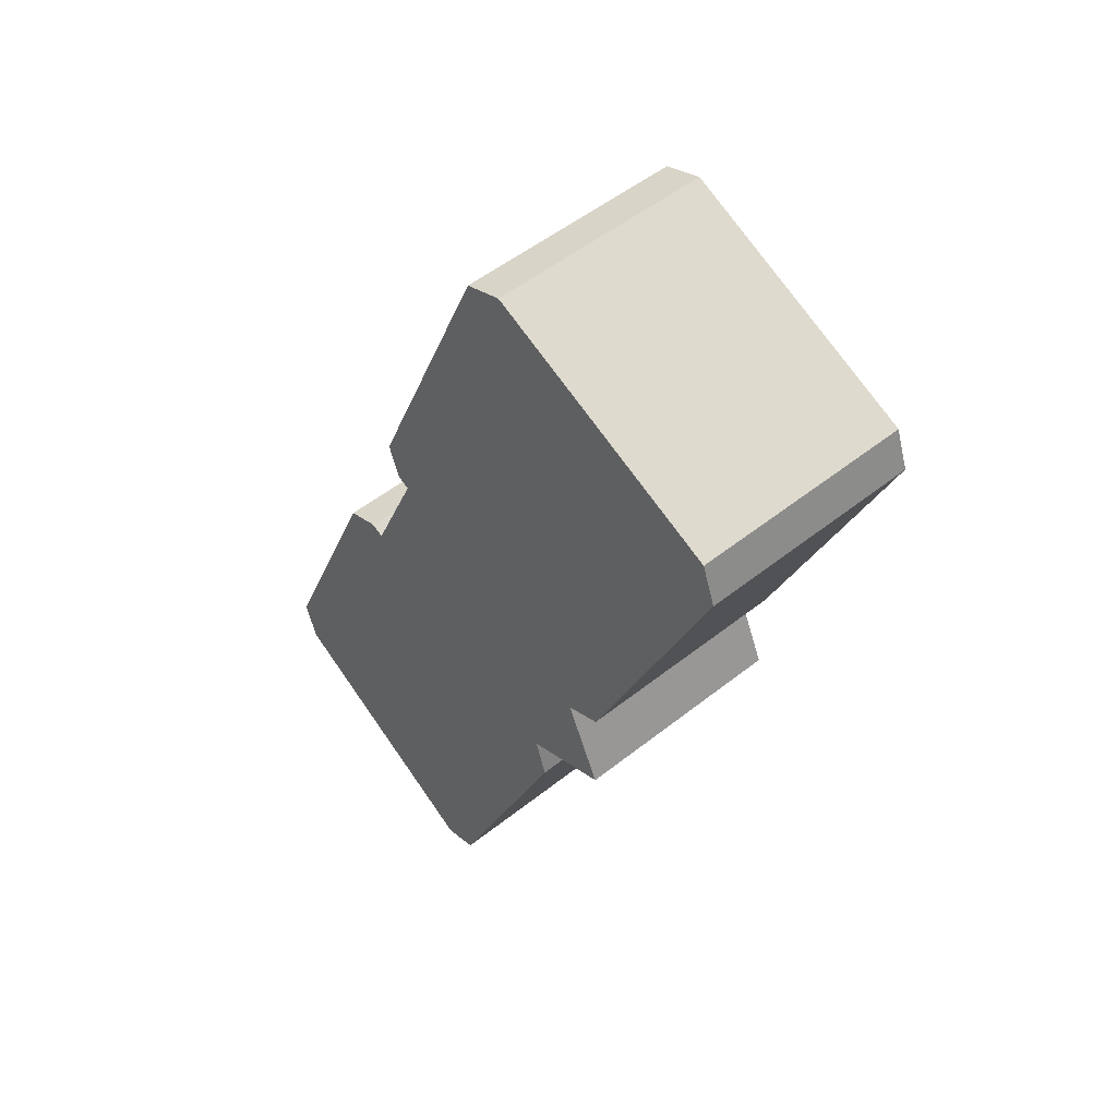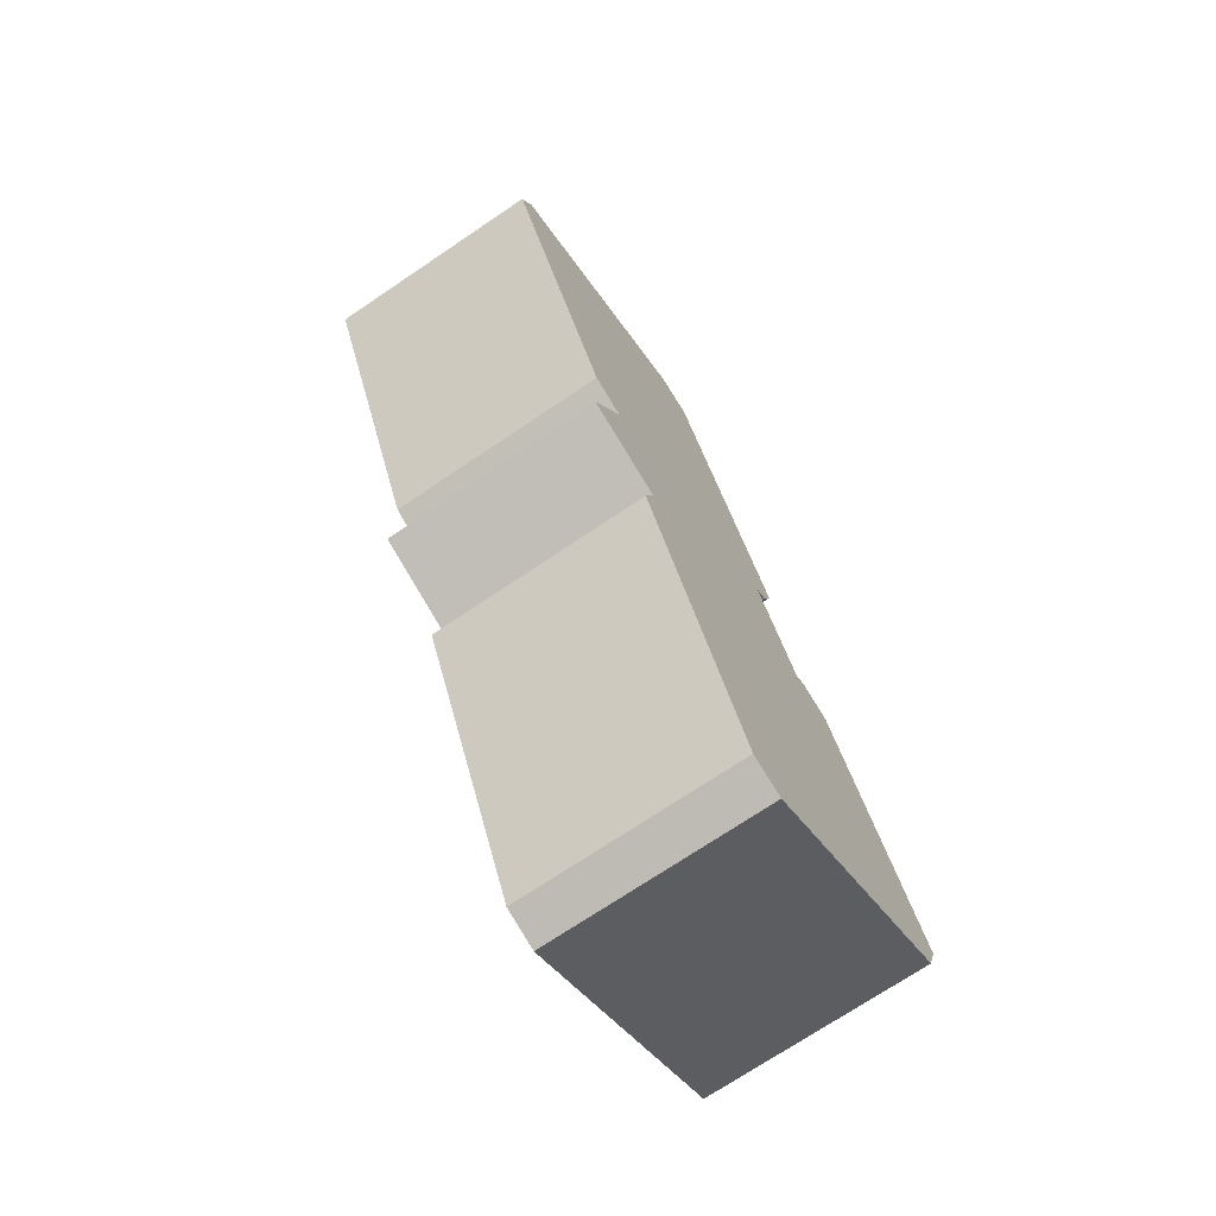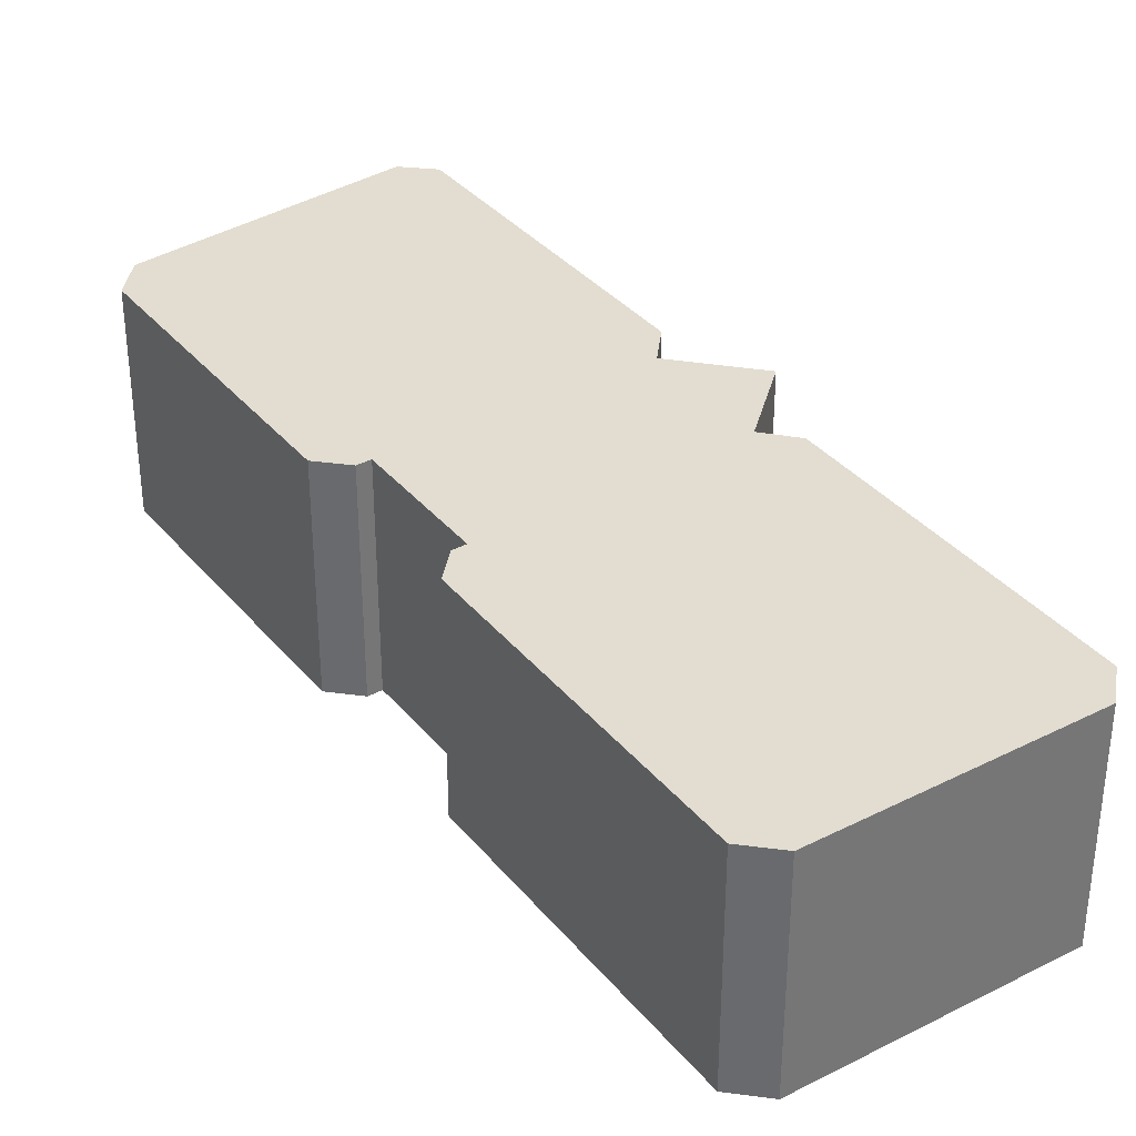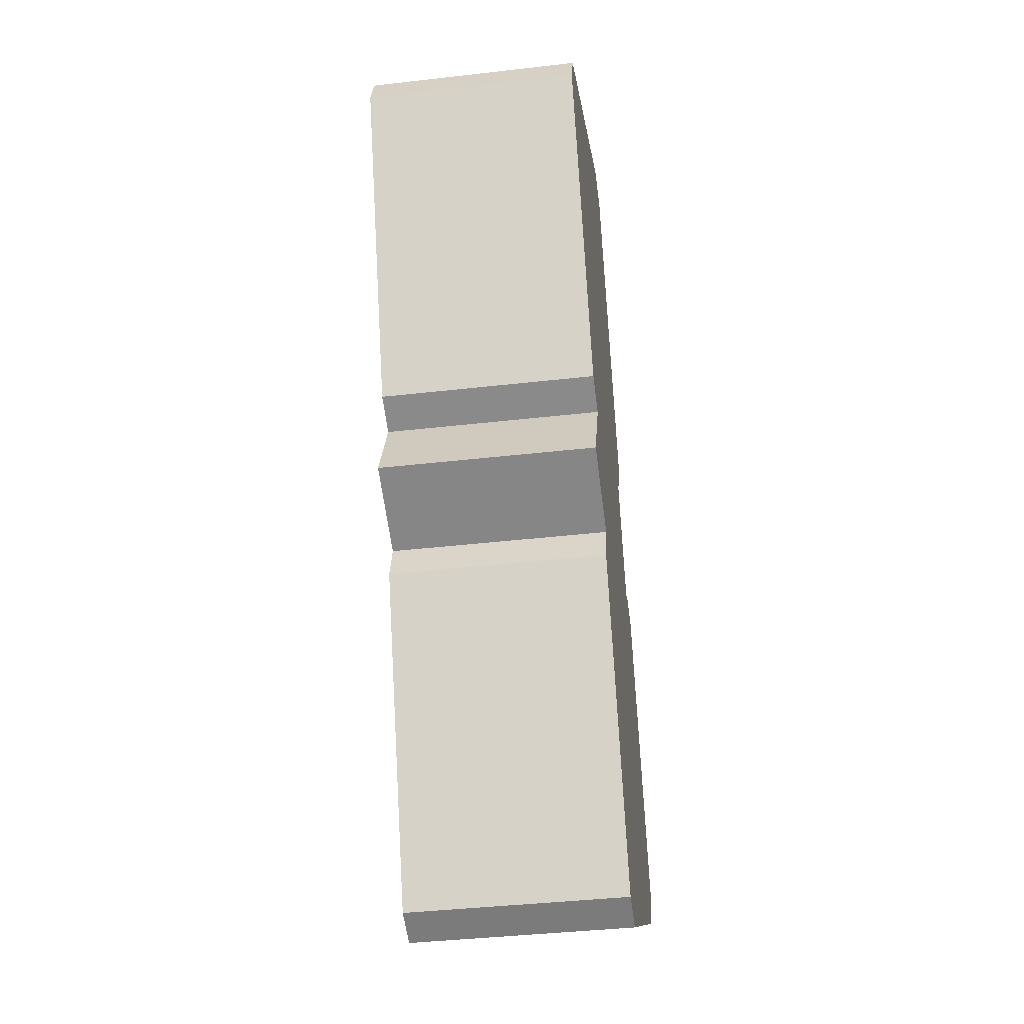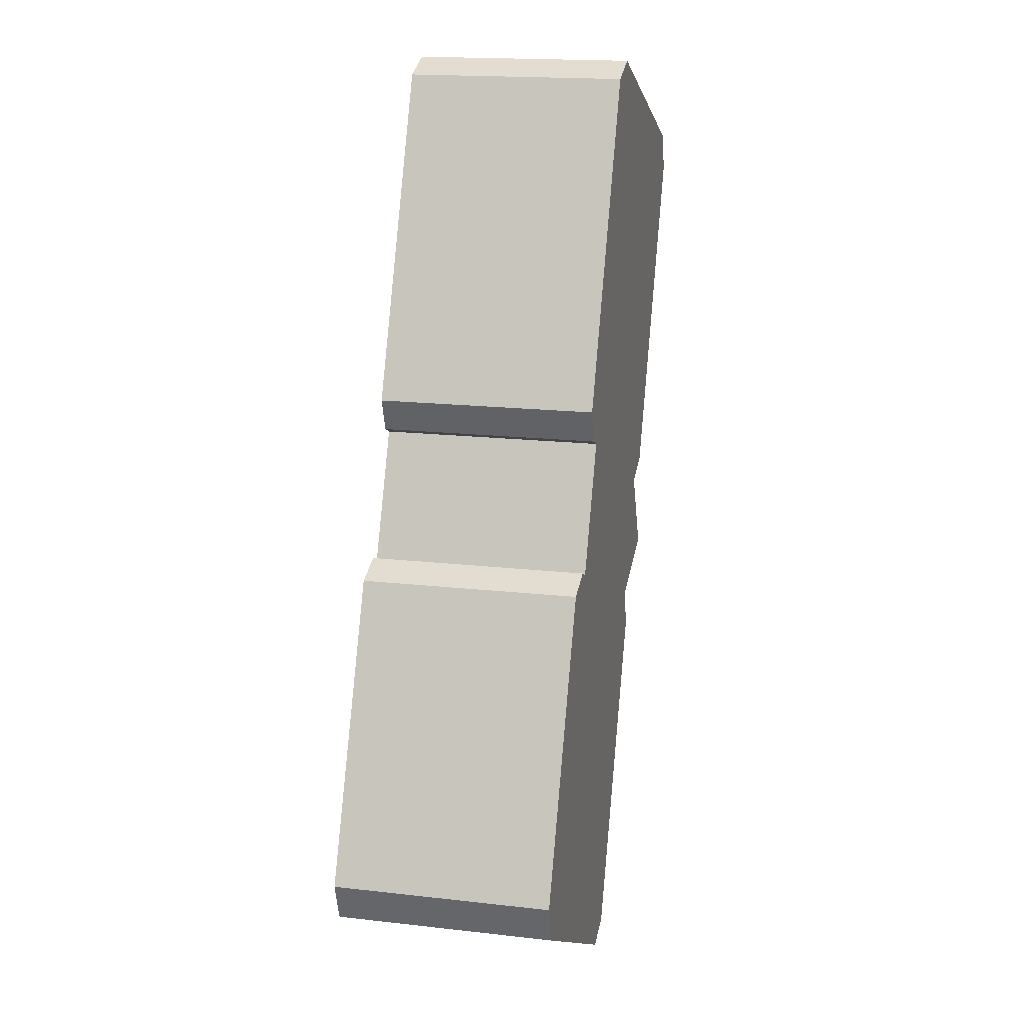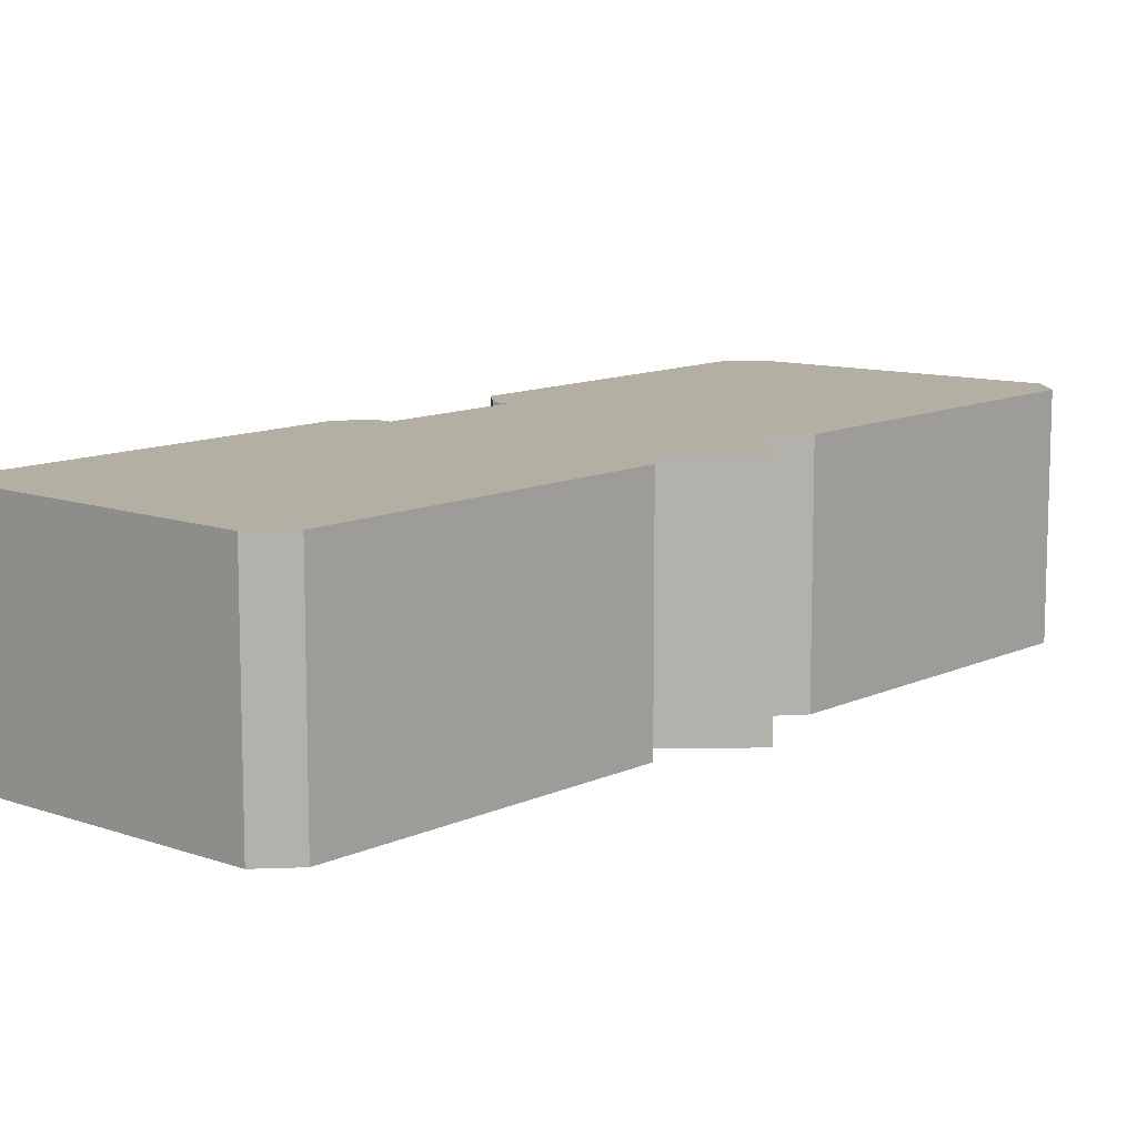
<metadata>
{"format":"obj","ext":"obj","renderer":"f3d","projection":"perspective","resolution":1024,"background":"white","views":[{"elev":51.8,"azim":49.3,"up":"+Z"},{"elev":-72.1,"azim":124.0,"up":"+Z"},{"elev":35.4,"azim":-10.7,"up":"+Y"},{"elev":-40.0,"azim":98.1,"up":"+Z"},{"elev":17.3,"azim":-77.1,"up":"+Z"},{"elev":11.2,"azim":64.5,"up":"+Y"}]}
</metadata>
<code>
v  5.089 7.148 9.638
v  5.515 7.148 9.447
v  3.965 7.148 9.213
v  8.178 7.148 -5.658
v  9.432 7.148 -5.284
v  8.24 7.148 -5.693
v  0.44 7.148 -1.319
v  13.78 7.148 4.806
v  0 7.148 4.377e-16
v  13.38 7.148 6.085
v  16.25 7.148 7.283
v  15.02 7.148 9.97
v  7.242 7.148 13.46
v  16.21 7.148 10.5
v  20.64 7.148 20.81
v  6.819 7.148 13.65
v  6.43 7.148 14.74
v  10.79 7.148 25.03
v  20.56 7.148 21
v  20.17 7.148 22.06
v  13.92 7.148 24.73
v  12.07 7.148 25.52
v  8.24 3.486e-16 -5.693
v  0.44 8.077e-17 -1.319
v  8.178 3.465e-16 -5.658
v  7.242 -8.241e-16 13.46
v  6.819 -8.361e-16 13.65
v  0 0 0
v  6.43 -9.027e-16 14.74
v  3.965 -5.641e-16 9.213
v  5.515 -5.785e-16 9.447
v  10.79 -1.533e-15 25.03
v  5.089 -5.902e-16 9.638
v  12.07 -1.562e-15 25.52
v  20.17 -1.351e-15 22.06
v  13.92 -1.514e-15 24.73
v  15.02 -6.105e-16 9.97
v  16.25 -4.46e-16 7.283
v  20.64 -1.274e-15 20.81
v  20.56 -1.286e-15 21
v  13.38 -3.726e-16 6.085
v  13.78 -2.943e-16 4.806
v  16.21 -6.431e-16 10.5
v  9.432 3.236e-16 -5.284
g defaultobject
f 1 2 3
f 4 5 6
f 5 4 7
f 5 7 8
f 8 7 9
f 8 9 3
f 8 3 10
f 10 3 11
f 11 3 12
f 12 3 2
f 12 2 13
f 12 13 14
f 14 13 15
f 15 13 16
f 15 16 17
f 15 17 18
f 15 18 19
f 19 18 20
f 20 18 21
f 21 18 22
f 23 4 6
f 4 23 7
f 7 23 24
f 24 23 25
f 26 16 13
f 16 26 27
f 24 9 7
f 9 24 28
f 27 17 16
f 17 27 29
f 28 3 9
f 3 28 30
f 31 13 2
f 13 31 26
f 29 18 17
f 18 29 32
f 30 1 3
f 1 30 33
f 32 22 18
f 22 32 34
f 33 2 1
f 2 33 31
f 34 21 22
f 21 34 20
f 20 34 35
f 35 34 36
f 37 11 12
f 11 37 38
f 35 19 20
f 19 35 15
f 15 35 39
f 39 35 40
f 41 8 10
f 8 41 42
f 39 14 15
f 14 39 43
f 43 12 14
f 12 43 37
f 38 10 11
f 10 38 41
f 42 5 8
f 5 42 44
f 44 6 5
f 6 44 23
f 30 31 33
f 36 40 35
f 40 36 34
f 40 34 32
f 40 32 39
f 39 32 43
f 43 32 29
f 43 29 27
f 43 27 37
f 37 27 26
f 37 26 31
f 37 31 38
f 38 31 41
f 41 31 42
f 42 31 30
f 42 30 28
f 42 28 44
f 44 28 24
f 44 24 25
f 44 25 23

</code>
